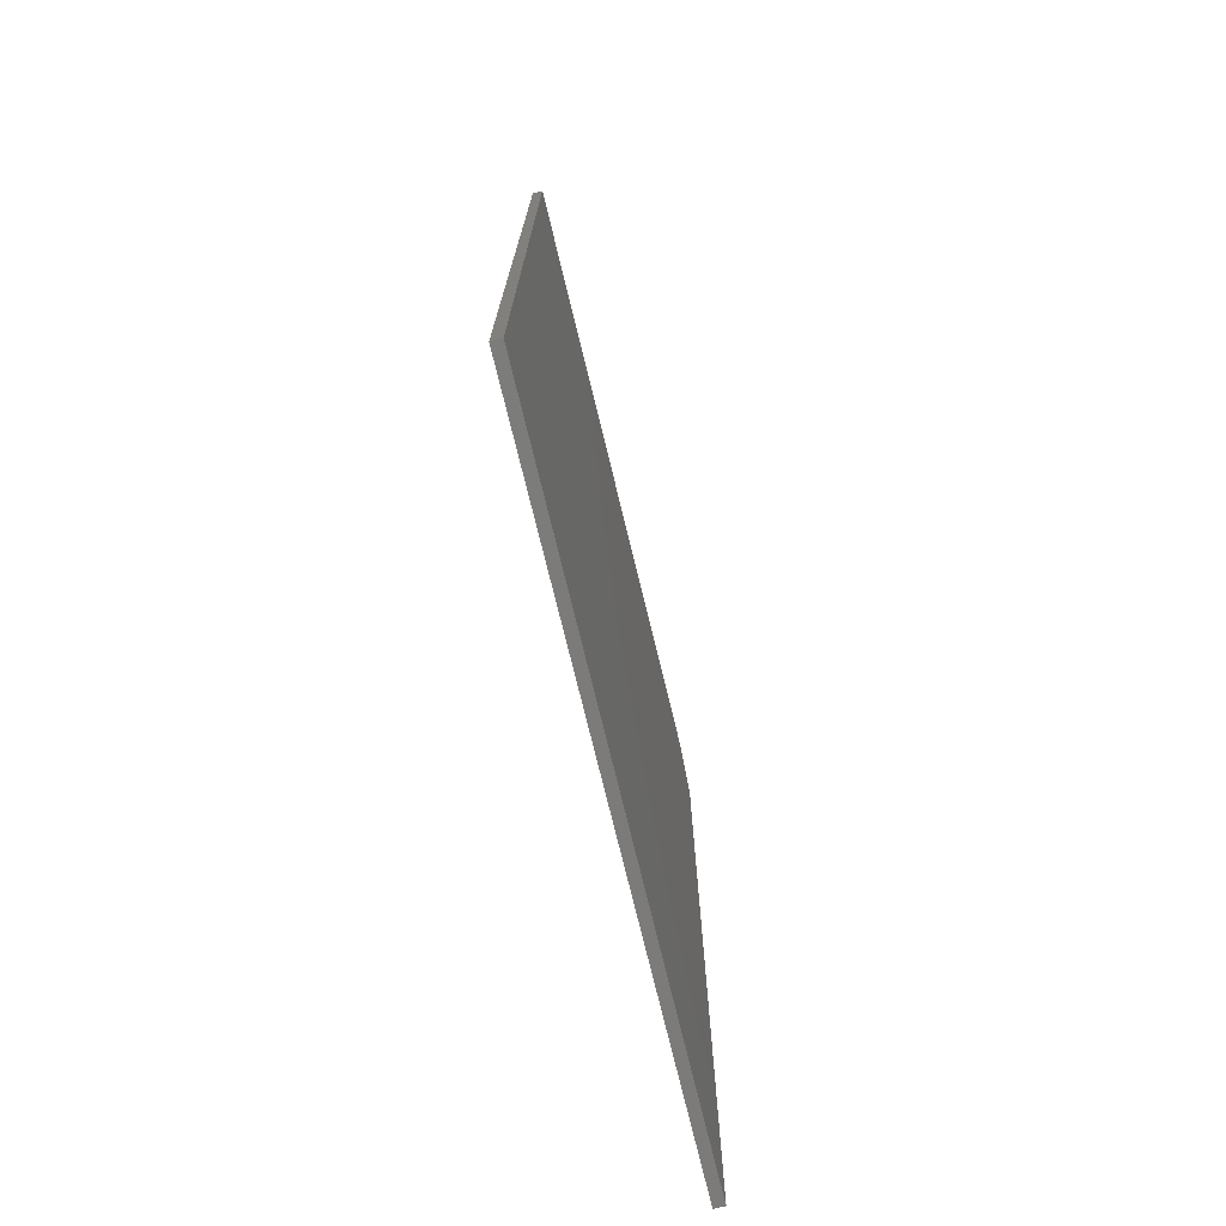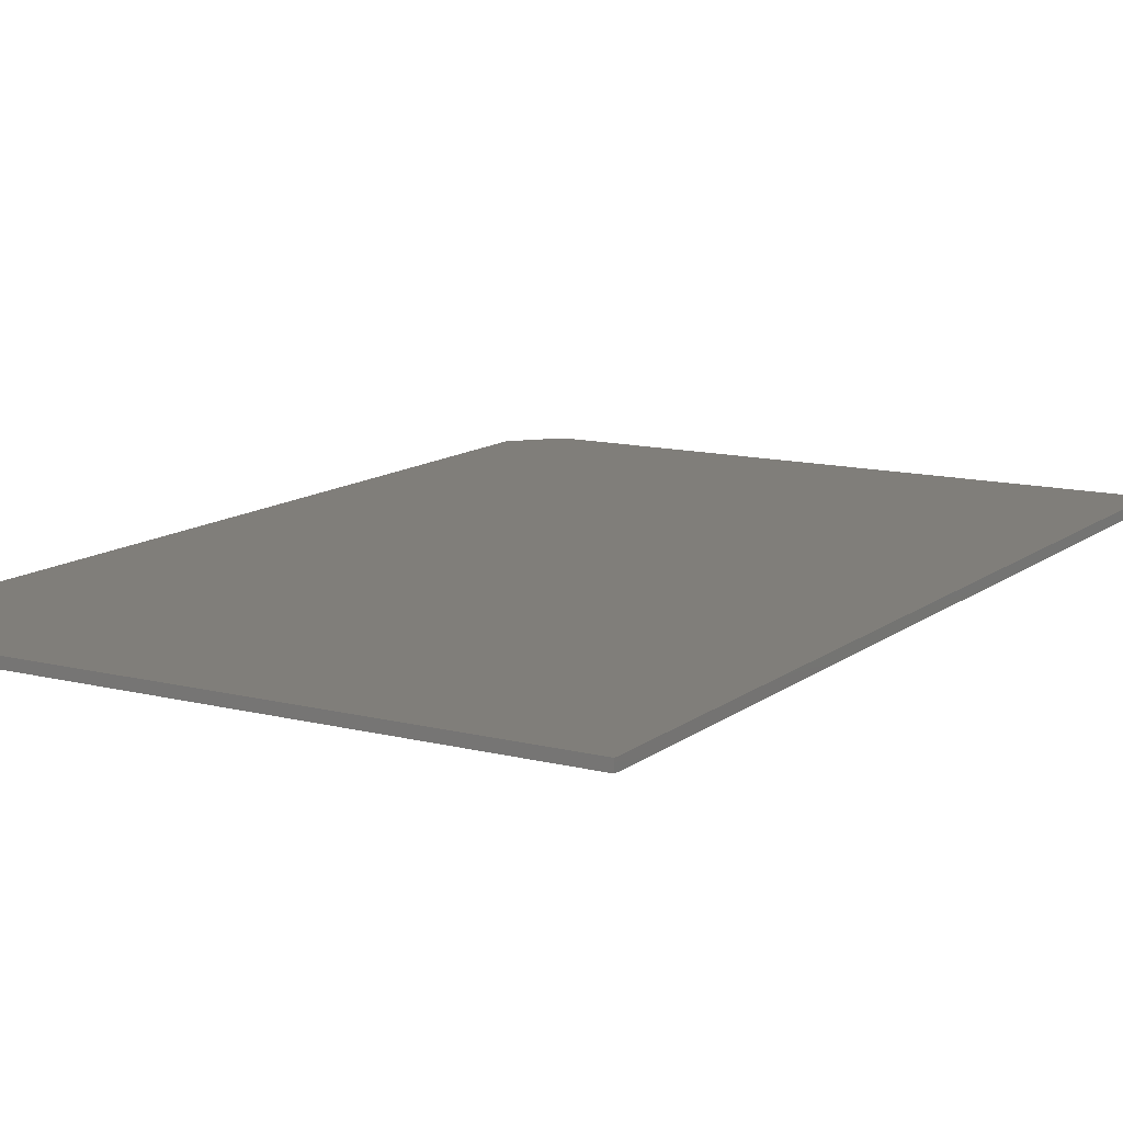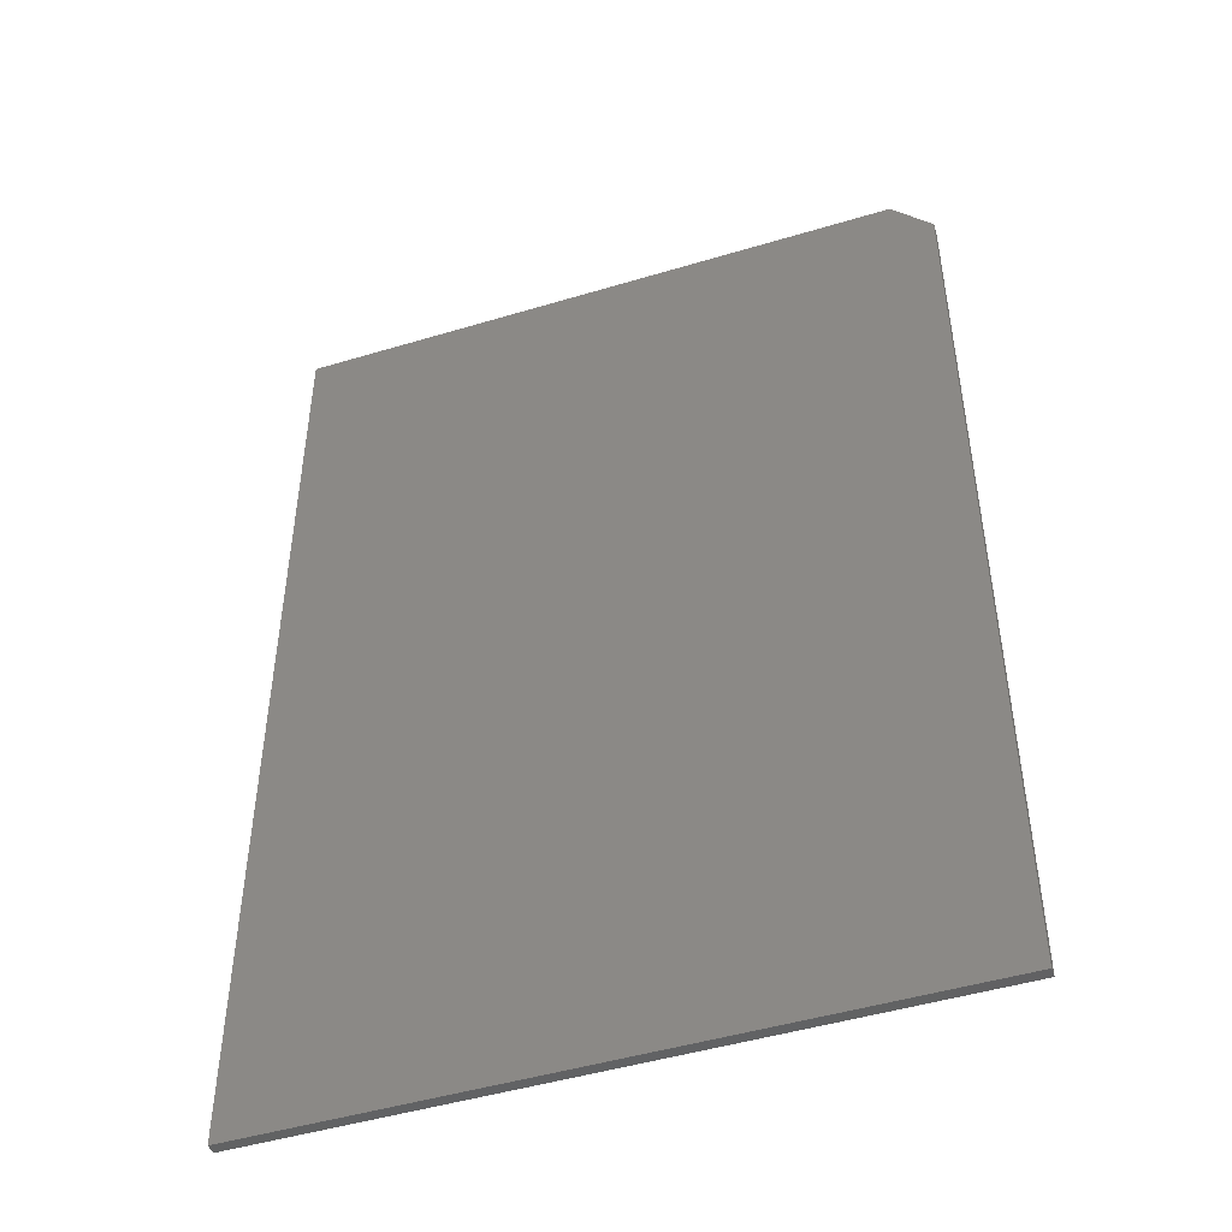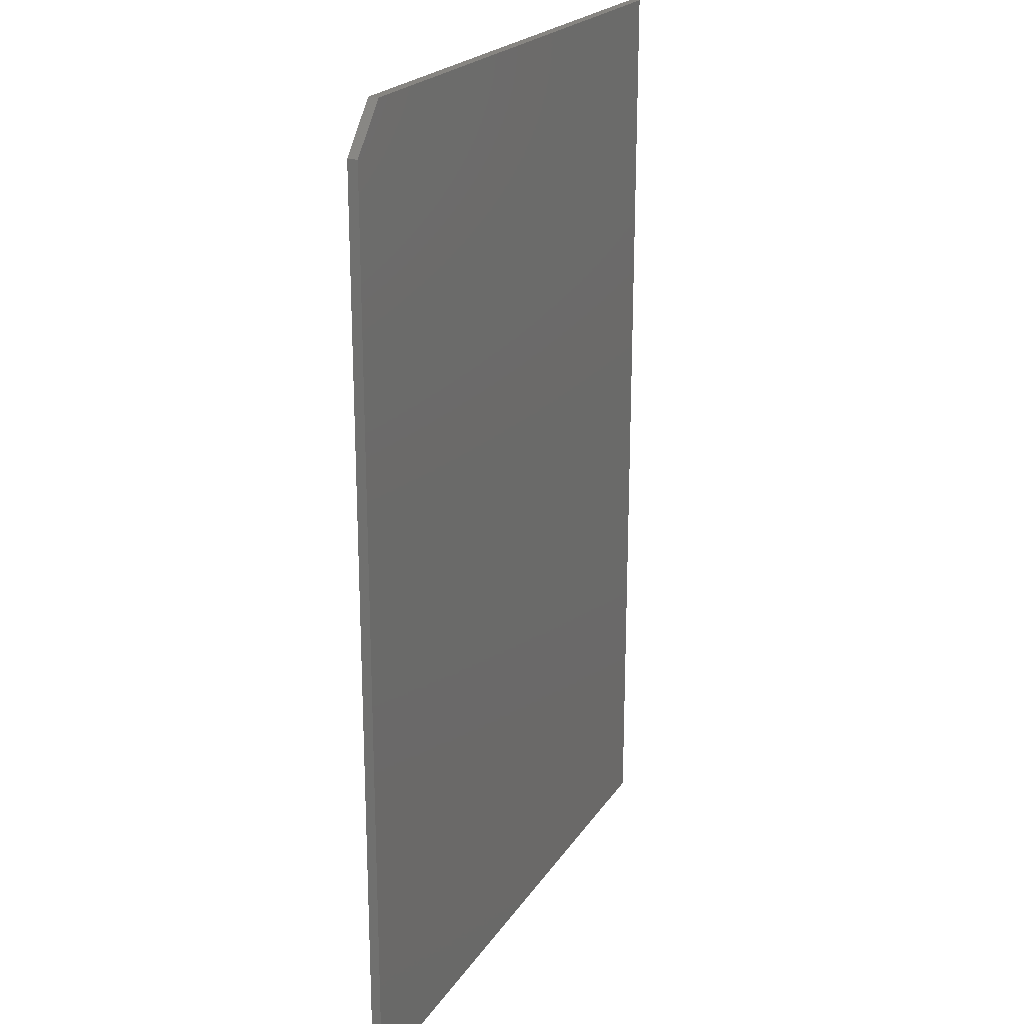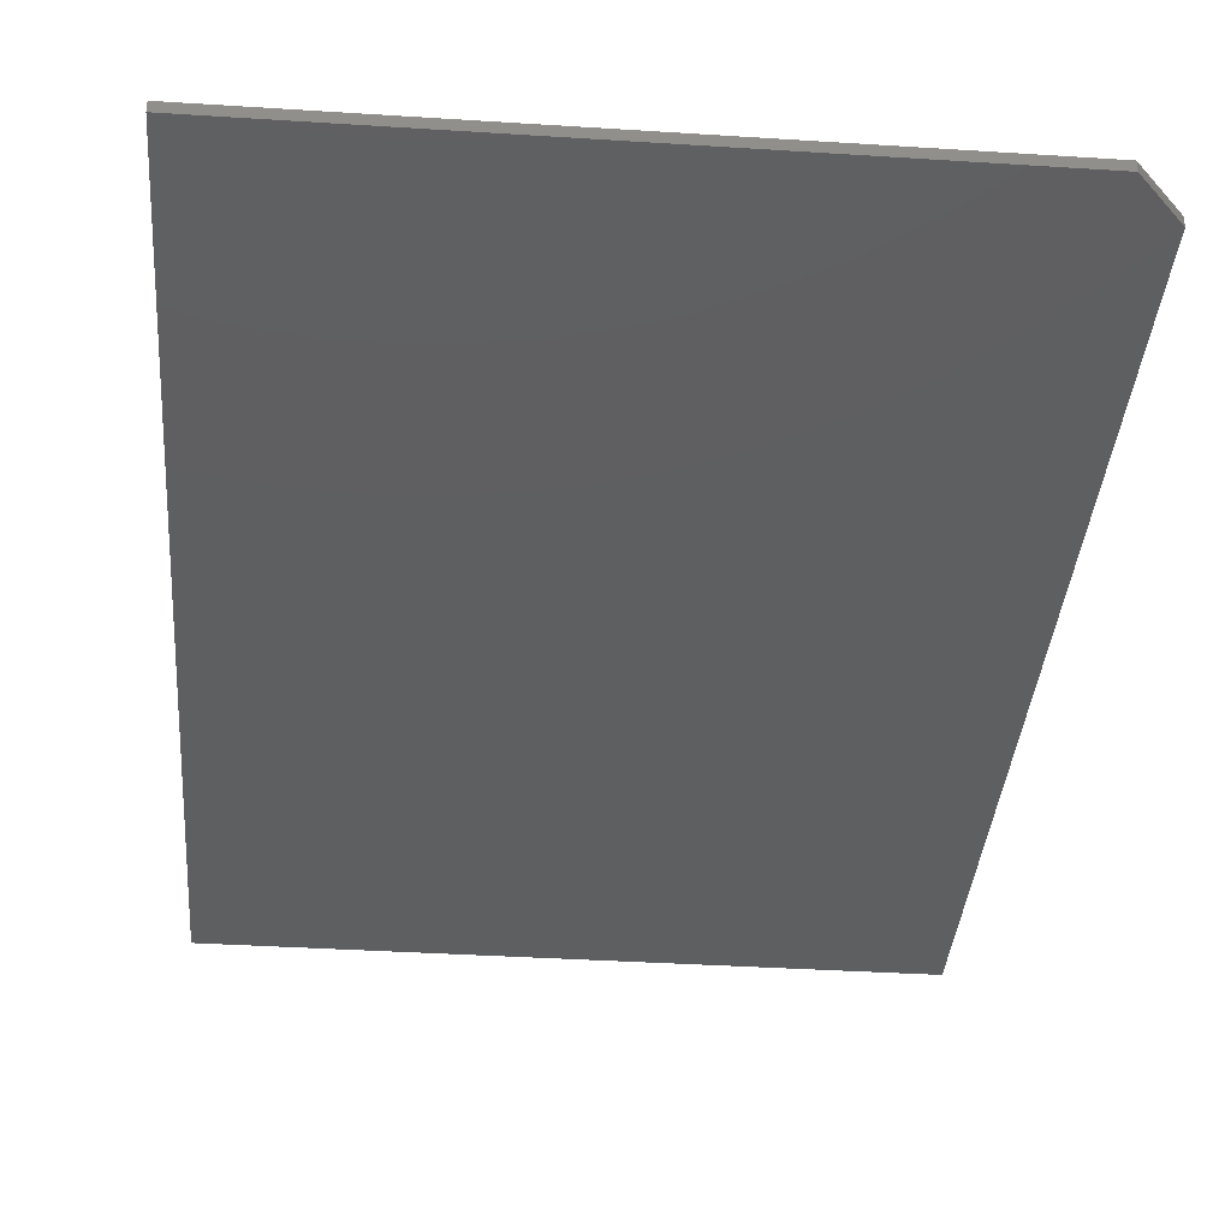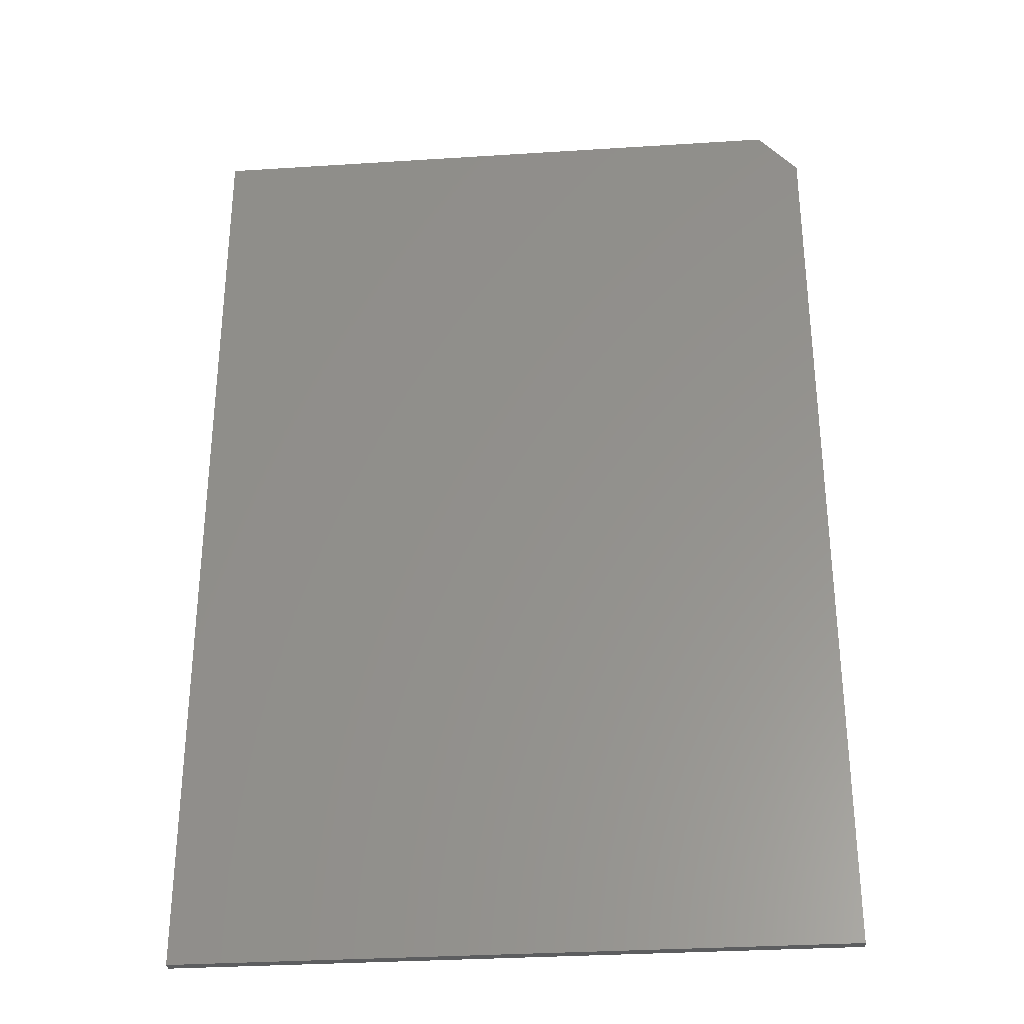
<metadata>
{"format":"stl","ext":"stl","renderer":"f3d","projection":"perspective","resolution":1024,"background":"white","views":[{"elev":-75.0,"azim":103.7,"up":"+Y"},{"elev":12.3,"azim":30.8,"up":"+Z"},{"elev":-47.2,"azim":-161.2,"up":"+Y"},{"elev":21.7,"azim":-65.6,"up":"+Y"},{"elev":-37.5,"azim":175.3,"up":"+Z"},{"elev":-31.4,"azim":-174.8,"up":"+Y"}]}
</metadata>
<code>
# stl→obj: 10 verts, 16 faces
v -0.5078 -0.75 0.01562
v 0.5027 -0.75 0.01562
v -0.5078 0.6797 0.01562
v 0.5027 0.75 0.01562
v -0.4453 0.75 0.01562
v -0.4453 0.75 0
v 0.5027 0.75 0
v -0.5078 0.6797 0
v 0.5027 -0.75 0
v -0.5078 -0.75 0
f 1 2 3
f 3 2 4
f 3 4 5
f 6 7 8
f 8 7 9
f 8 9 10
f 3 8 1
f 1 8 10
f 4 7 5
f 5 7 6
f 3 5 8
f 8 5 6
f 2 9 4
f 4 9 7
f 1 10 2
f 2 10 9

</code>
